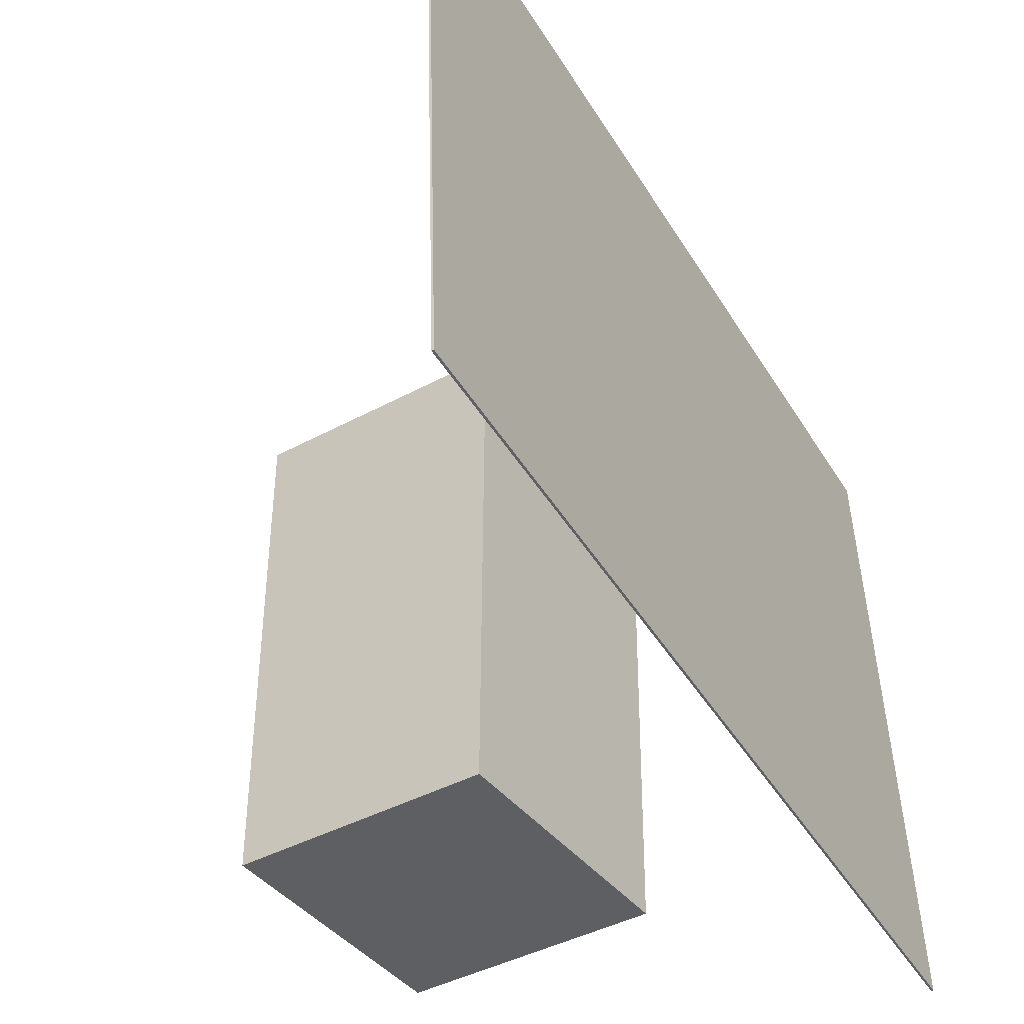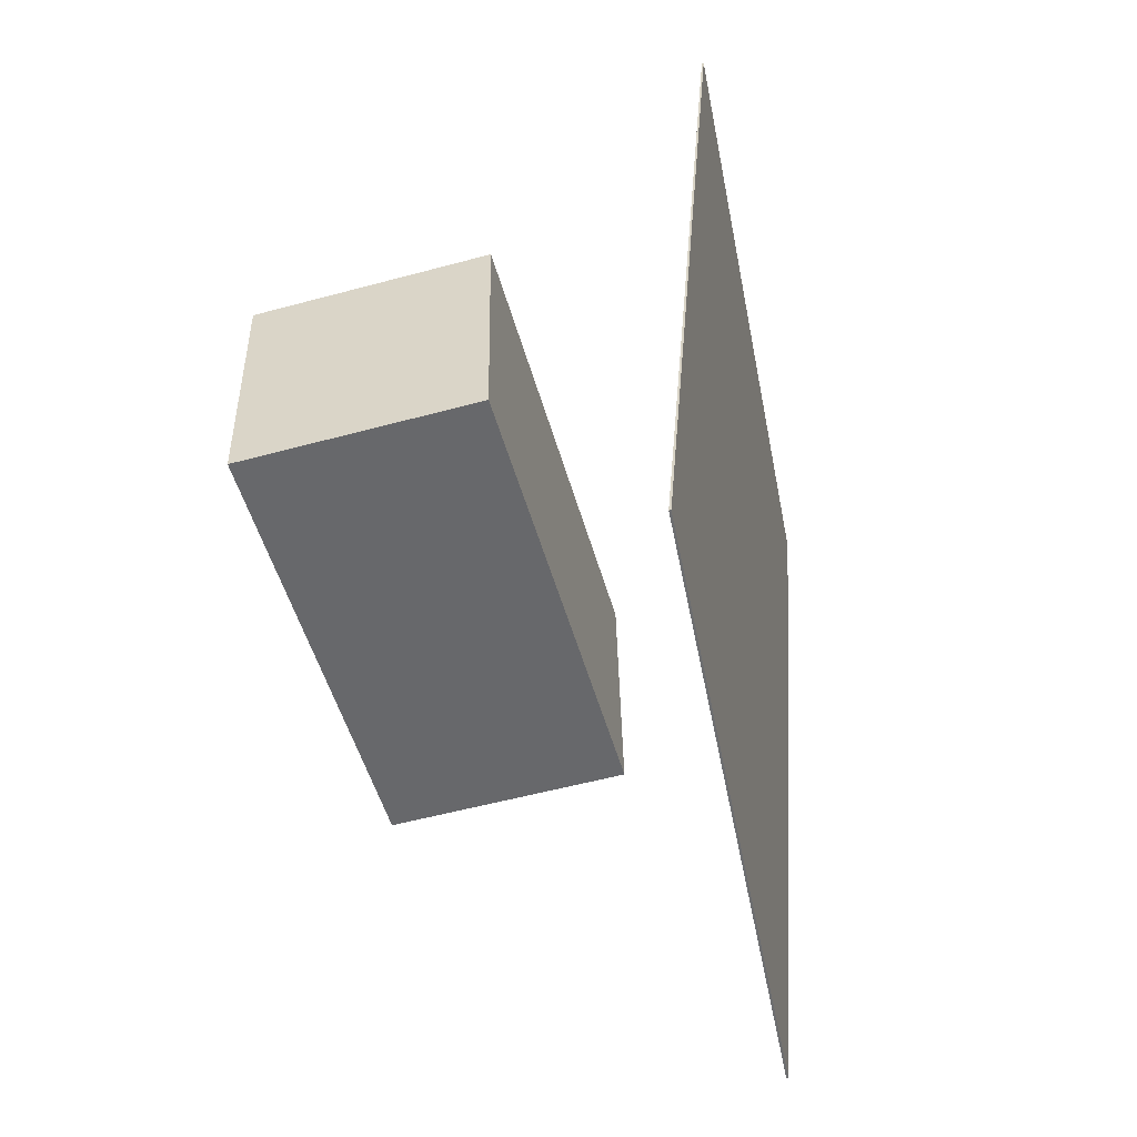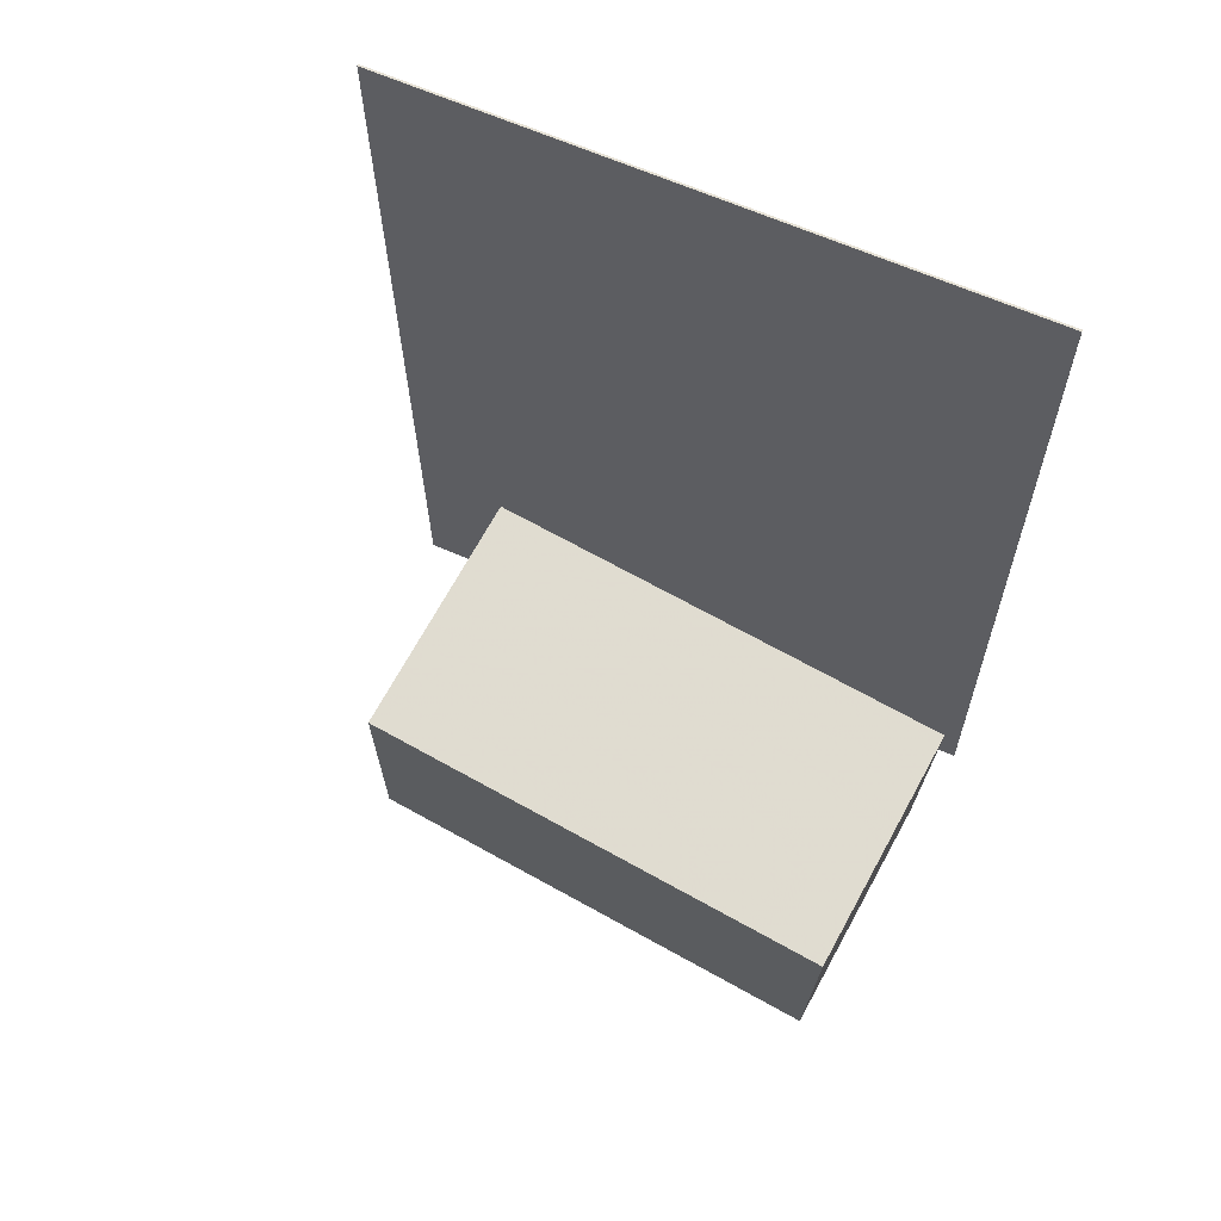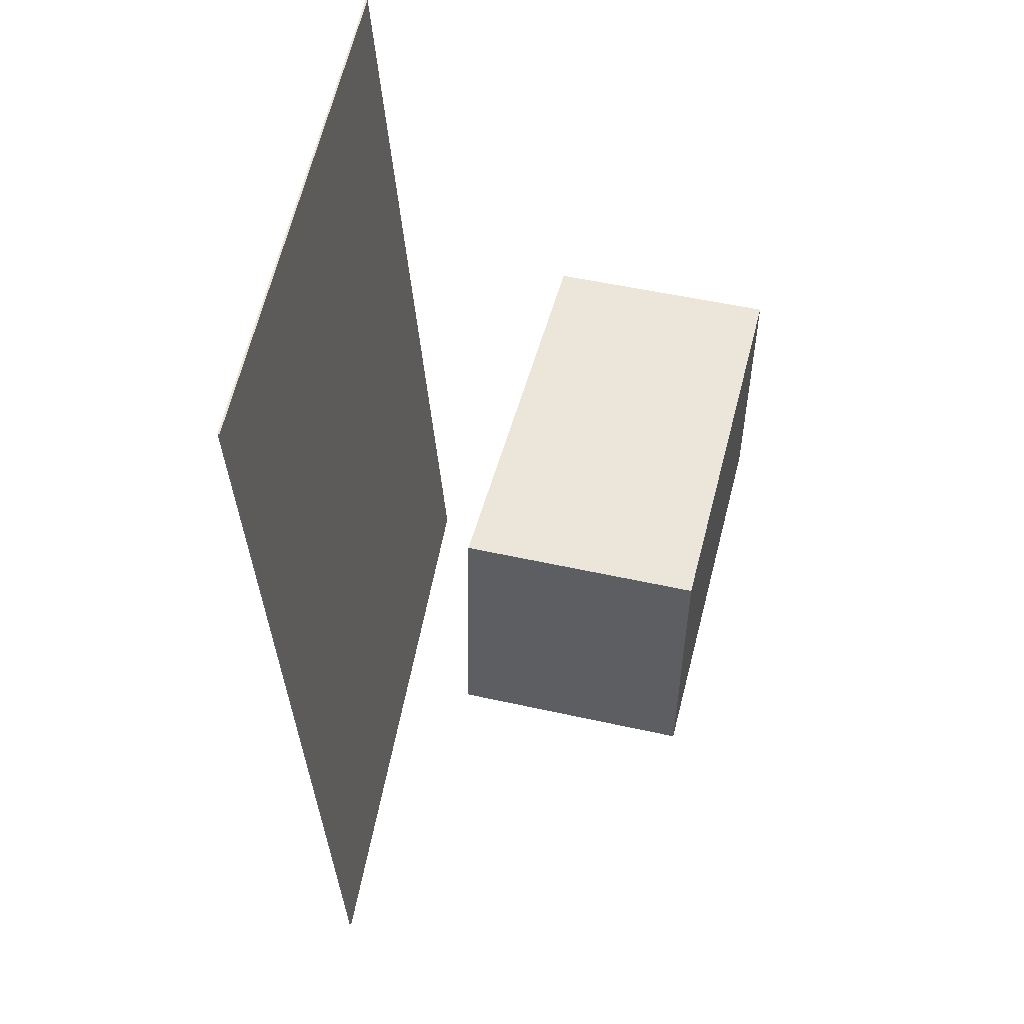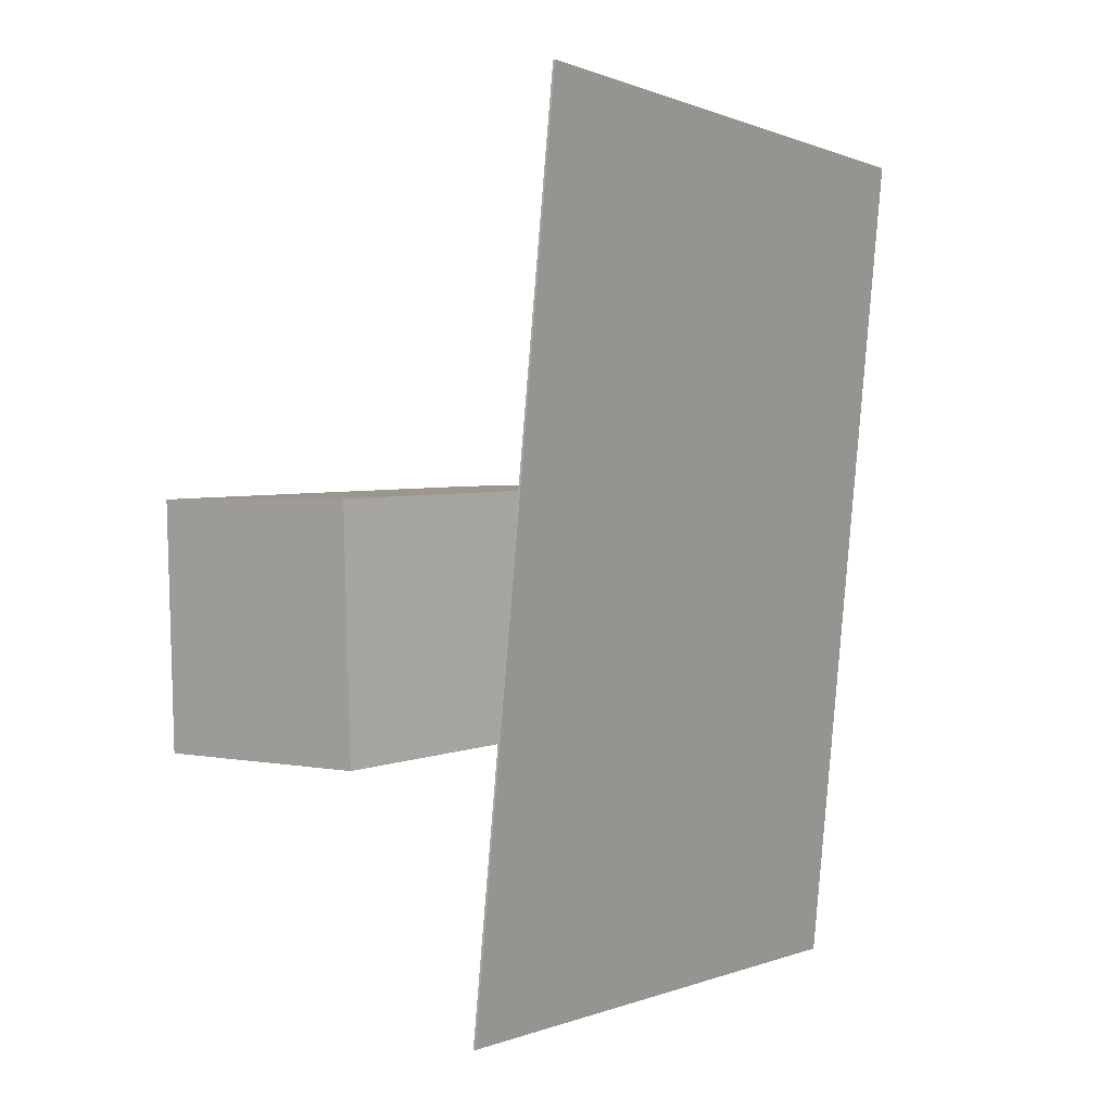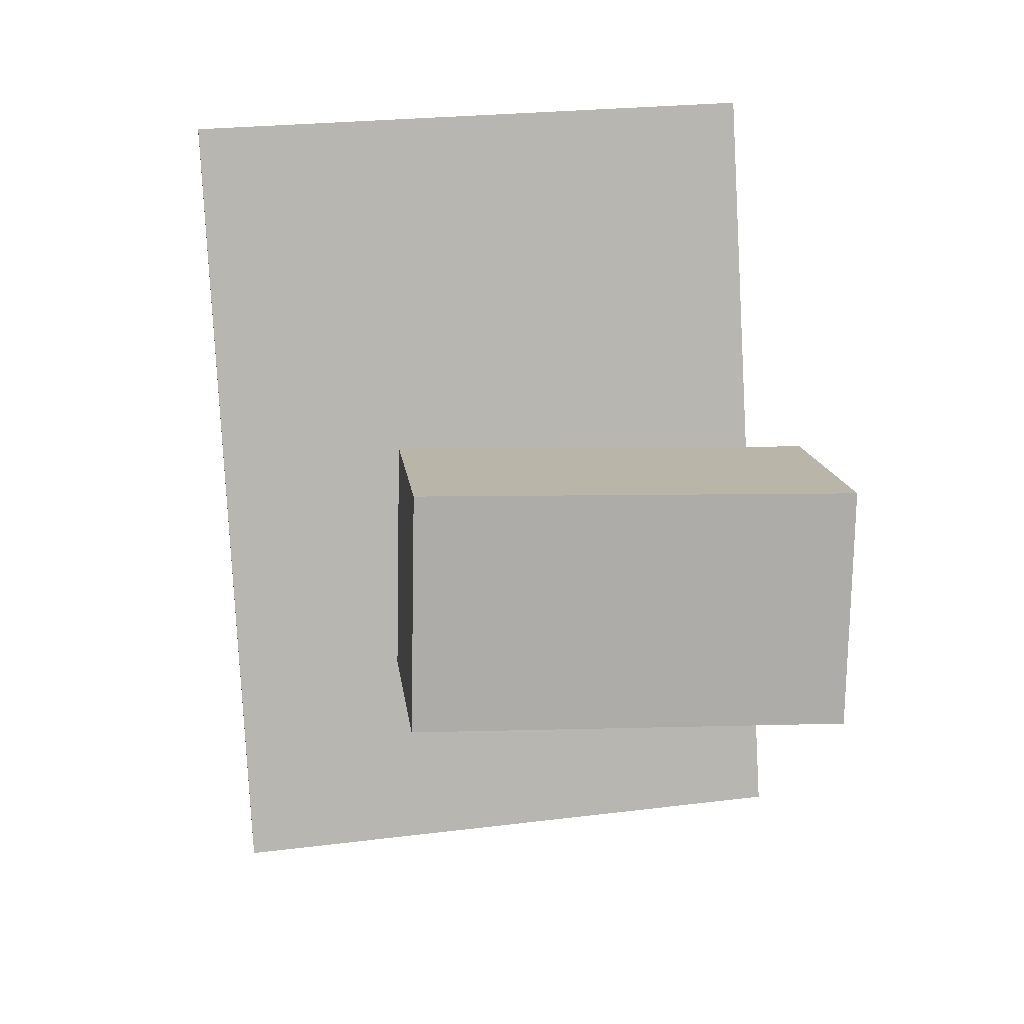
<metadata>
{"format":"obj","ext":"obj","renderer":"f3d","projection":"perspective","resolution":1024,"background":"white","views":[{"elev":-41.9,"azim":-146.7,"up":"+Z"},{"elev":-53.1,"azim":-165.3,"up":"+Y"},{"elev":68.7,"azim":117.8,"up":"+Y"},{"elev":47.6,"azim":12.7,"up":"+Y"},{"elev":2.6,"azim":-142.4,"up":"+Y"},{"elev":12.7,"azim":82.4,"up":"+Y"}]}
</metadata>
<code>
v -0.1781 -0.3978 -0.241
v -0.1417 -0.423 0.3605
v -0.18 -0.398 -0.2409
v -0.1436 -0.4232 0.3606
v -0.233 0.4171 -0.2035
v -0.1966 0.3919 0.3979
v -0.235 0.417 -0.2034
v -0.1986 0.3918 0.398
f 1.0 7.0 5.0
f 1.0 3.0 7.0
f 1.0 4.0 3.0
f 1.0 2.0 4.0
f 3.0 8.0 7.0
f 3.0 4.0 8.0
f 5.0 7.0 8.0
f 5.0 8.0 6.0
f 1.0 5.0 6.0
f 1.0 6.0 2.0
f 2.0 6.0 8.0
f 2.0 8.0 4.0
v -0.03282 -0.1786 -0.2322
v -0.04039 -0.171 0.2008
v -0.02933 0.05792 -0.2363
v -0.0369 0.06551 0.1967
v 0.1939 -0.1819 -0.2282
v 0.1863 -0.1743 0.2048
v 0.1974 0.05464 -0.2322
v 0.1898 0.06223 0.2007
f 9.0 15.0 13.0
f 9.0 11.0 15.0
f 9.0 12.0 11.0
f 9.0 10.0 12.0
f 11.0 16.0 15.0
f 11.0 12.0 16.0
f 13.0 15.0 16.0
f 13.0 16.0 14.0
f 9.0 13.0 14.0
f 9.0 14.0 10.0
f 10.0 14.0 16.0
f 10.0 16.0 12.0

</code>
